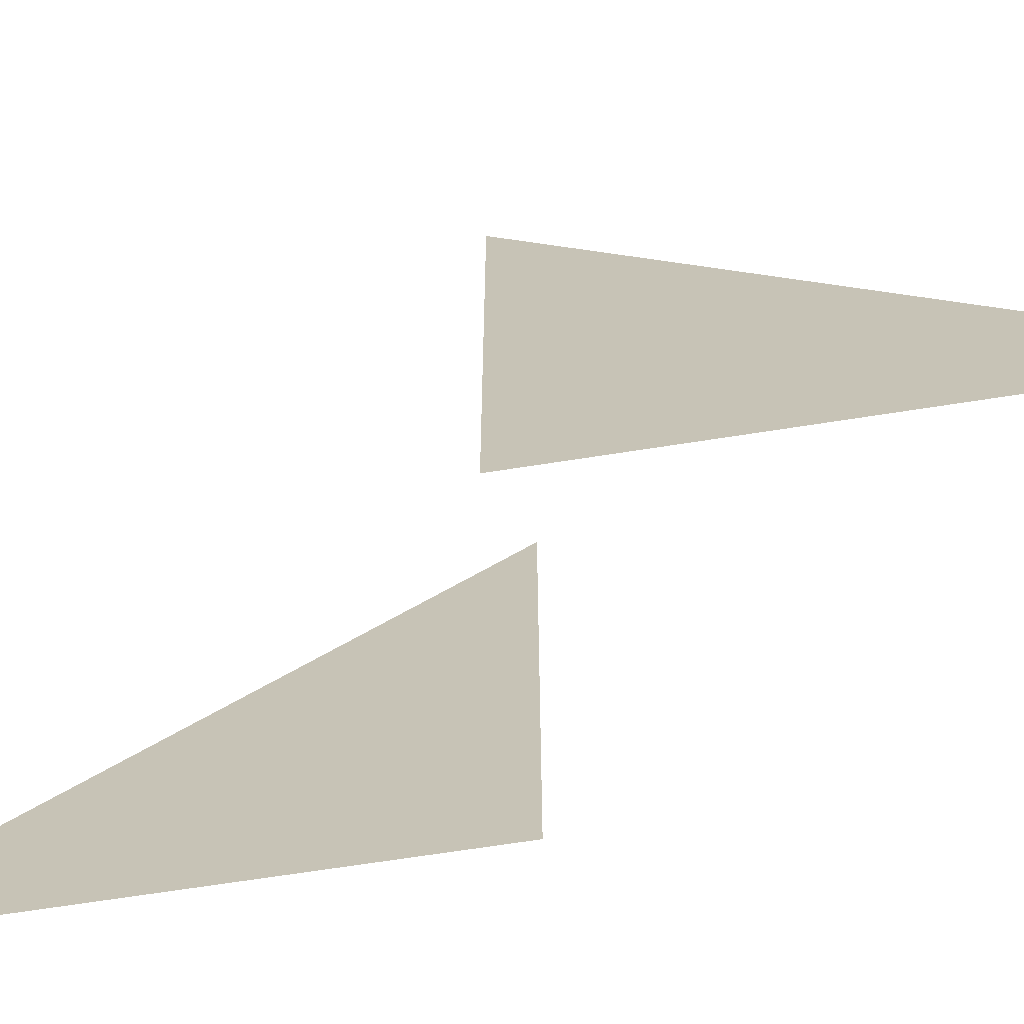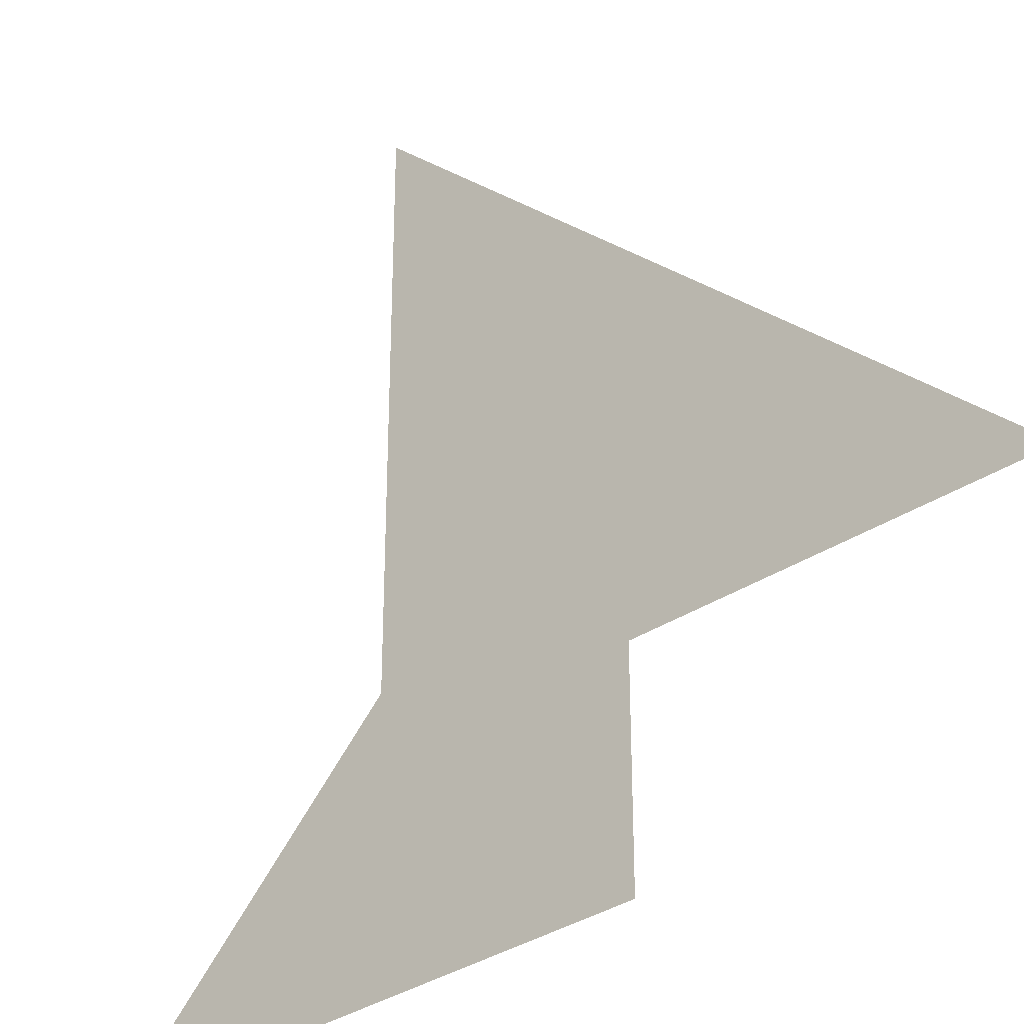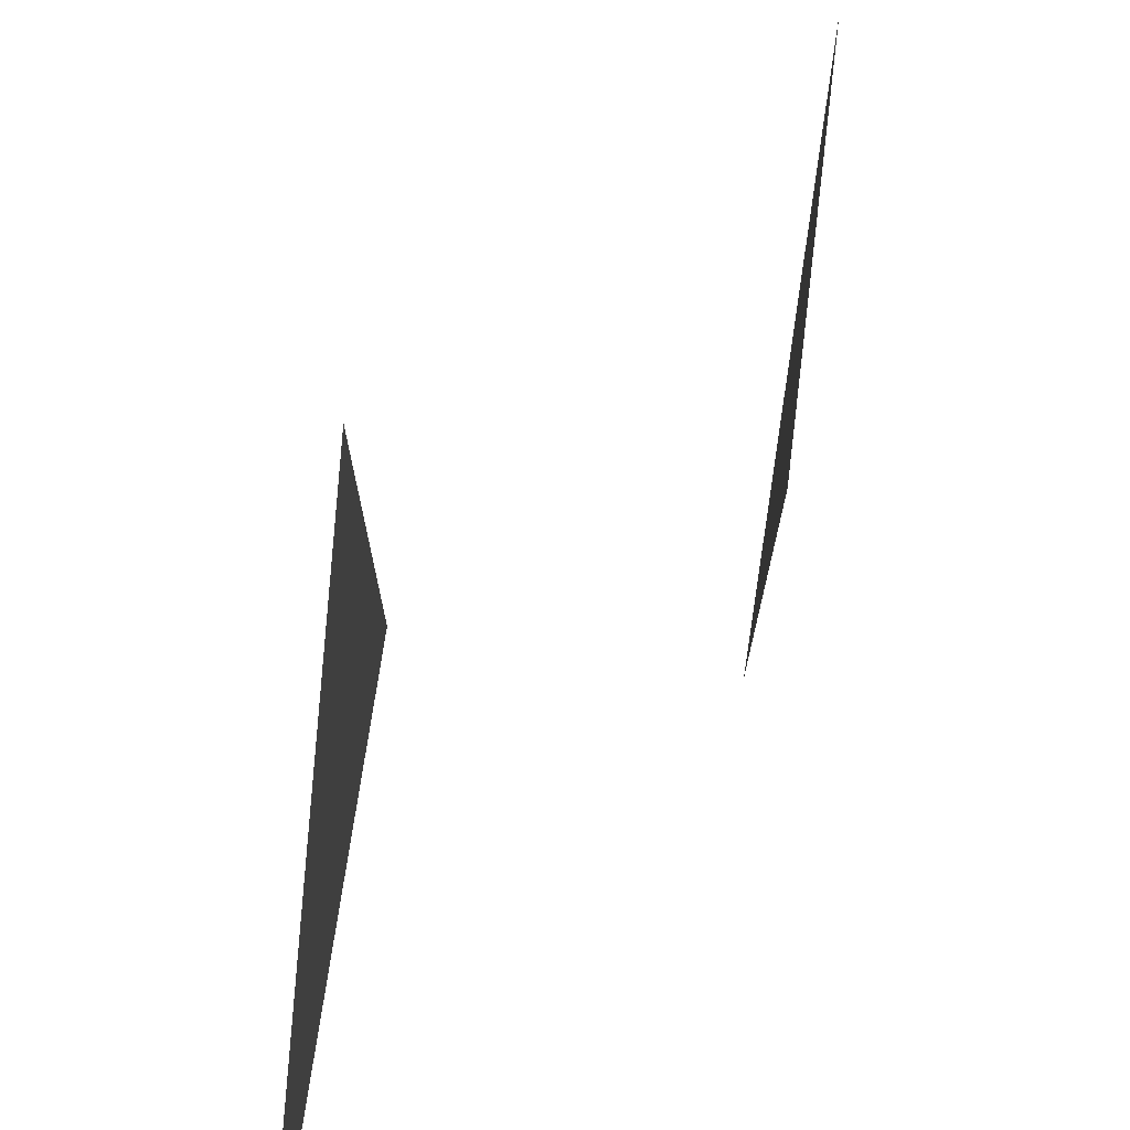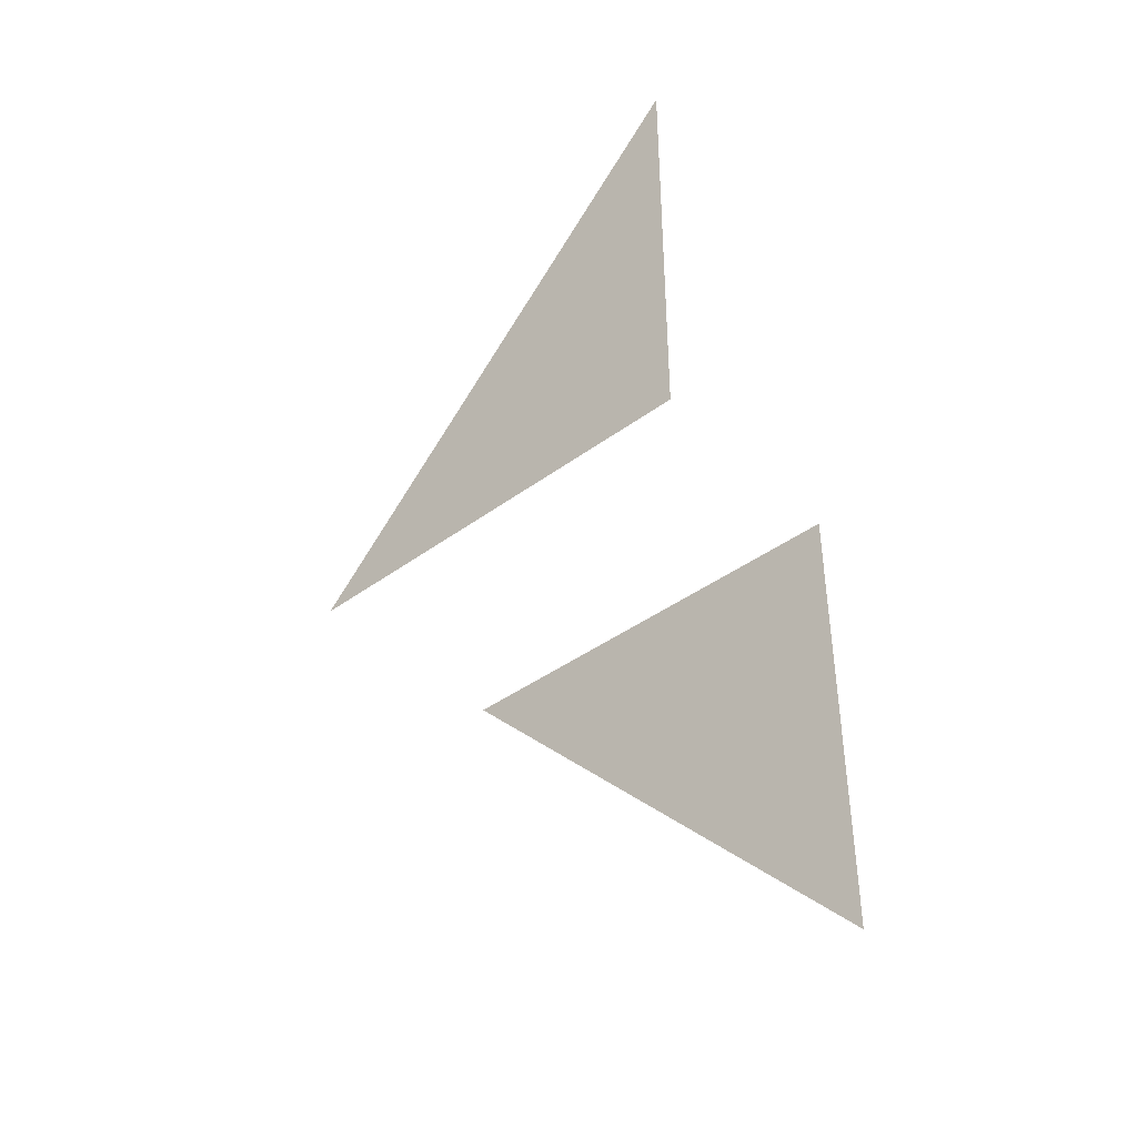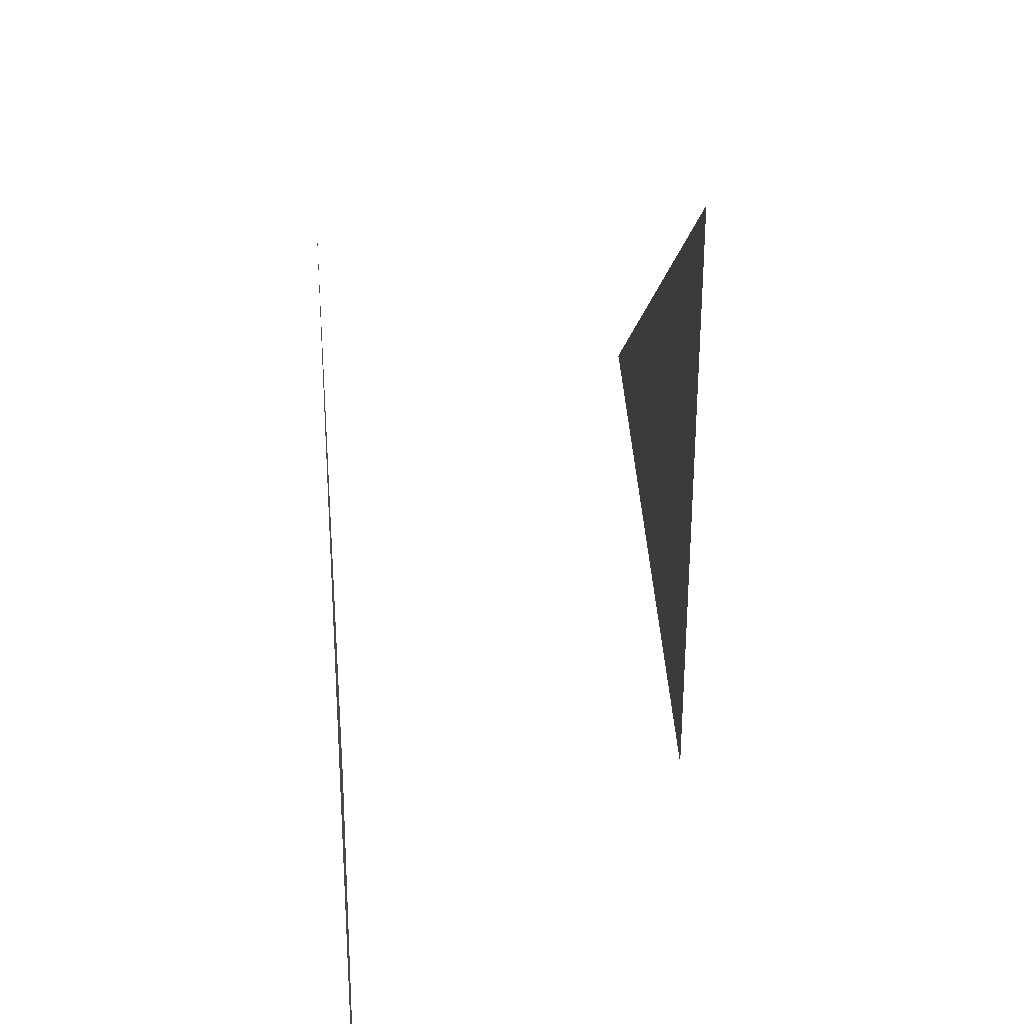
<metadata>
{"format":"obj","ext":"obj","renderer":"f3d","projection":"perspective","resolution":1024,"background":"white","views":[{"elev":-68.5,"azim":-81.1,"up":"+Z"},{"elev":-34.9,"azim":131.2,"up":"+Z"},{"elev":75.9,"azim":8.7,"up":"+Z"},{"elev":-40.9,"azim":131.9,"up":"+Y"},{"elev":40.0,"azim":-3.8,"up":"+Z"}]}
</metadata>
<code>
v -0 -2 -1
v 0 -0 1
v 0 0 -1
f 2 1 3
v 1 0 1
v 1 2 -1
v 1 0 -1
f 5 6 4

</code>
